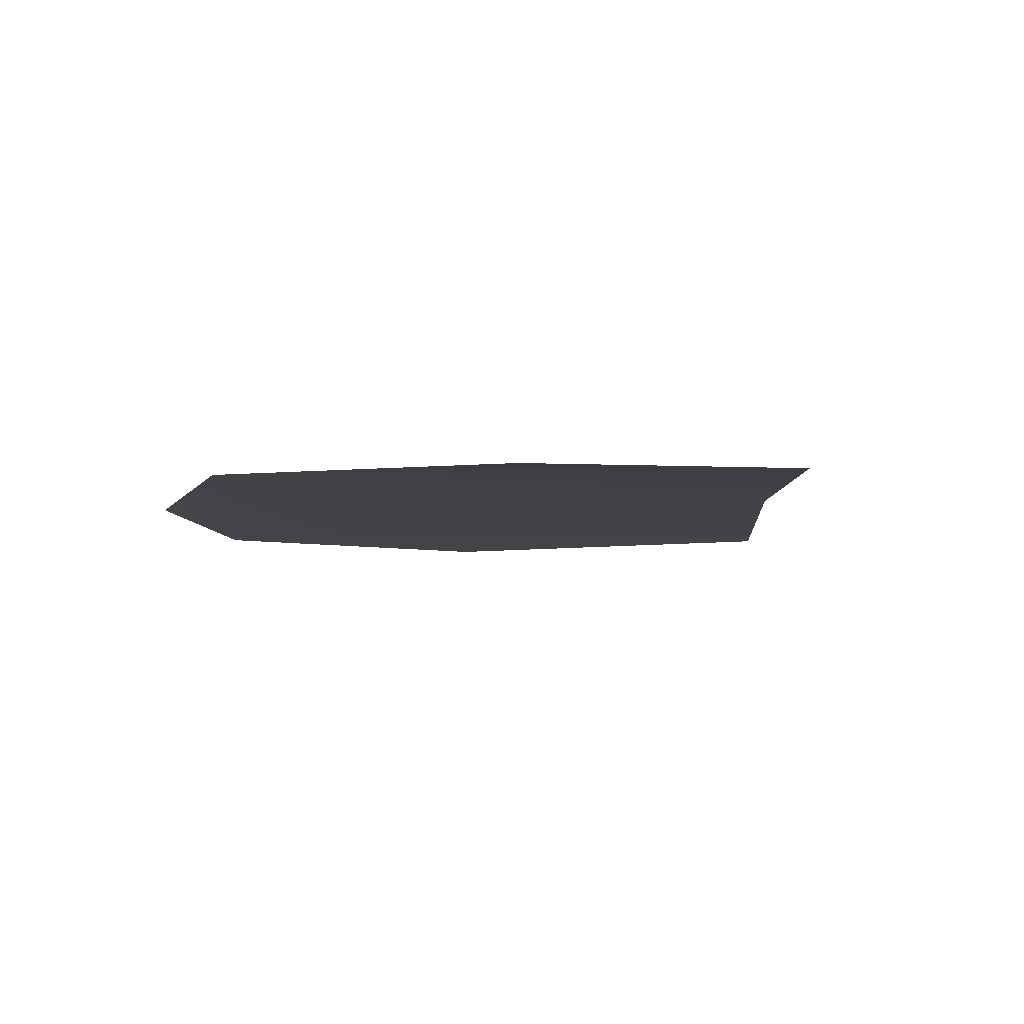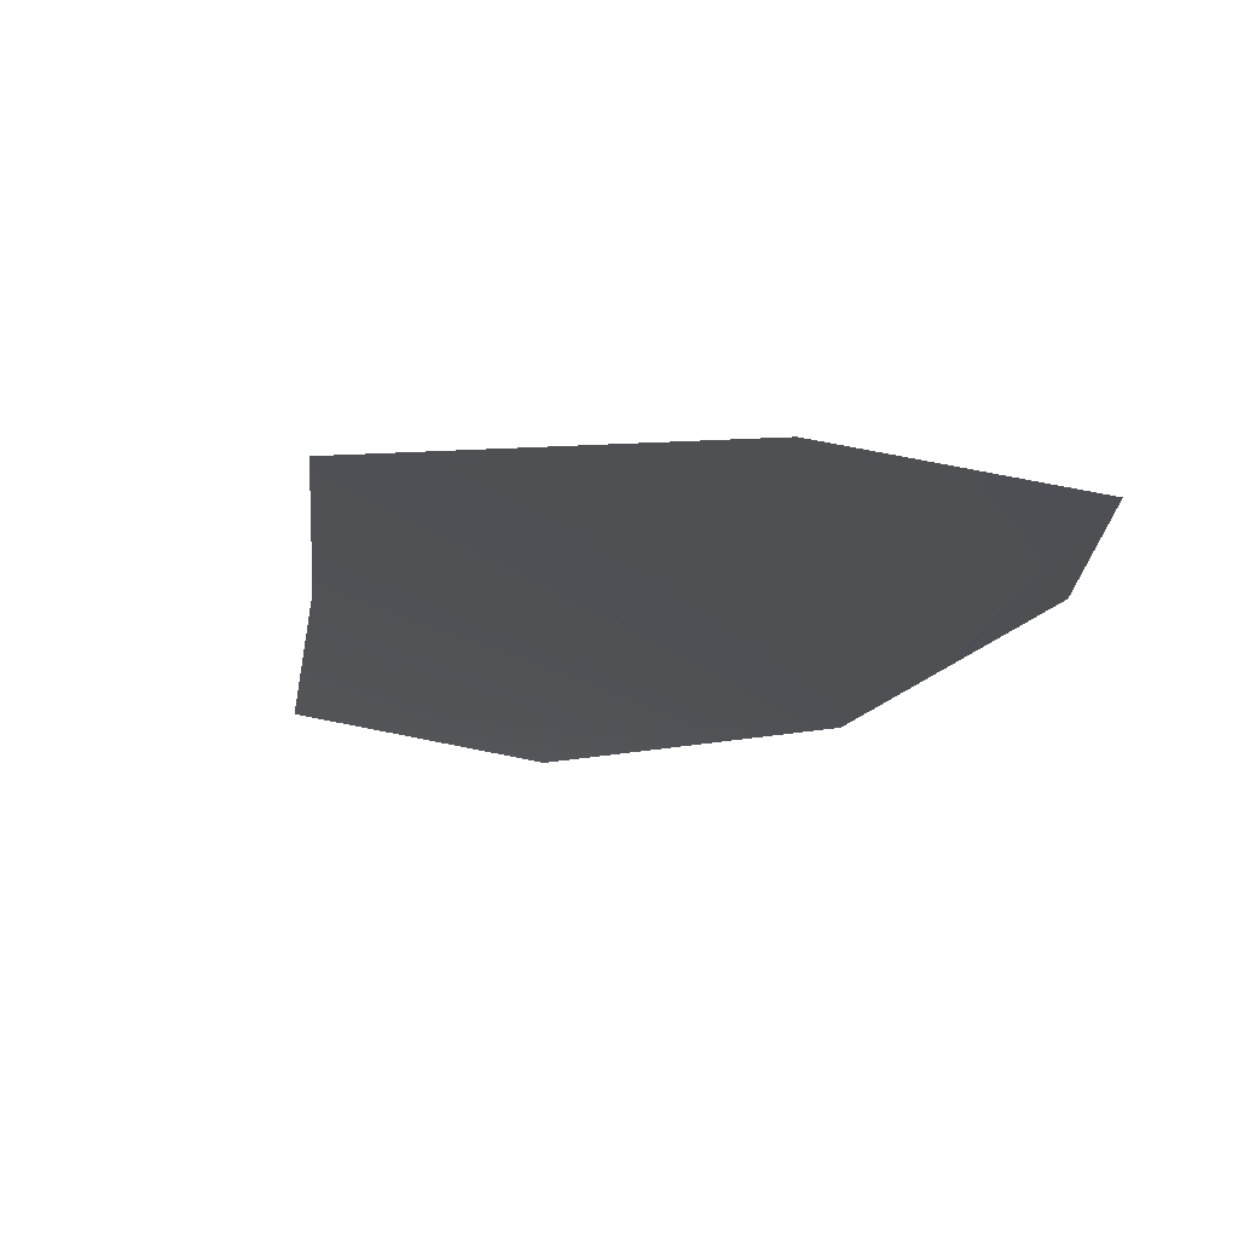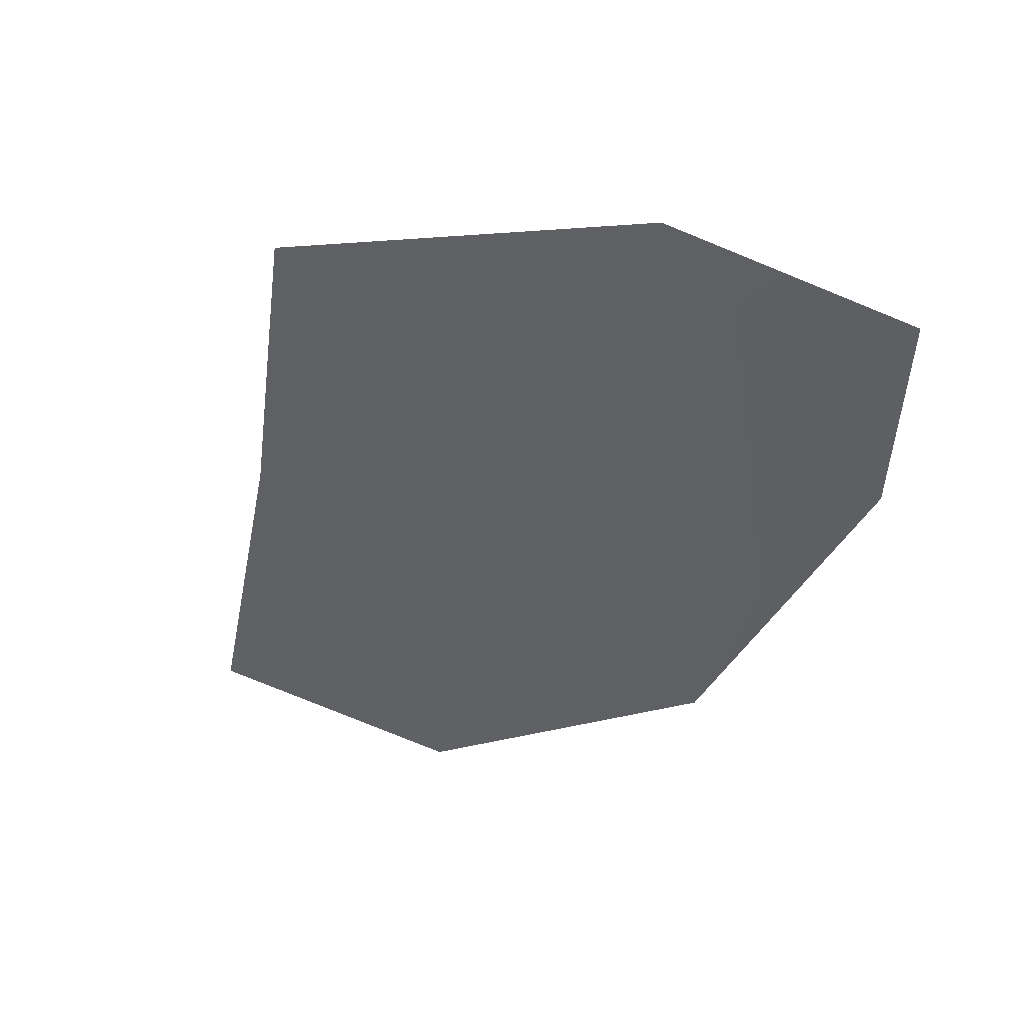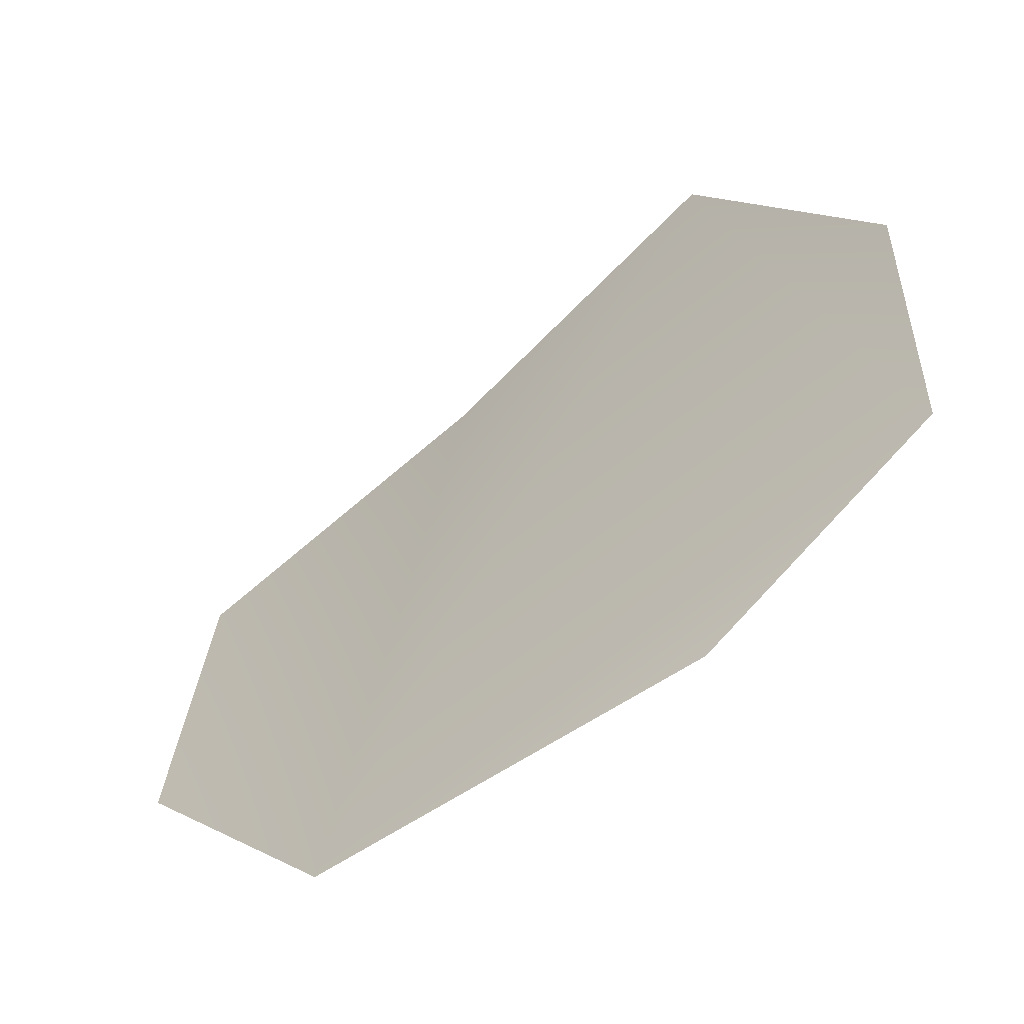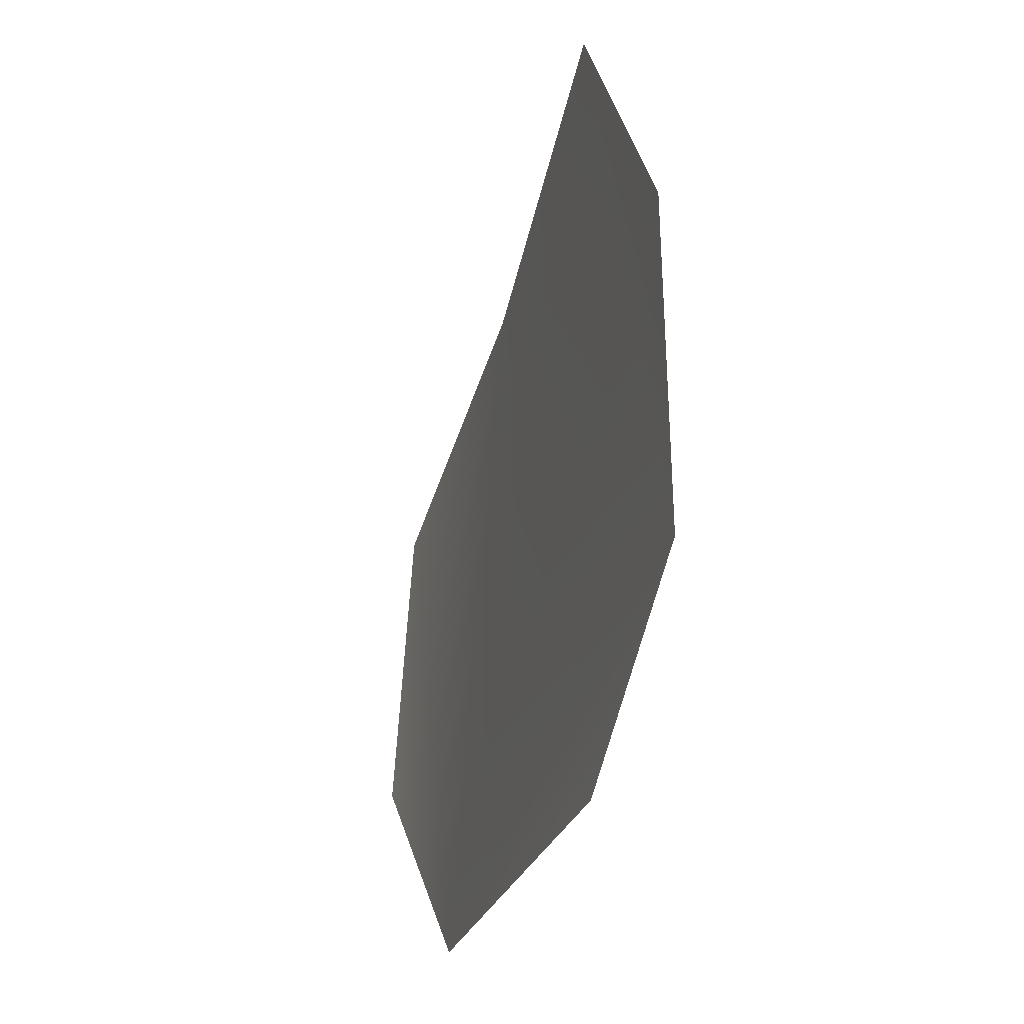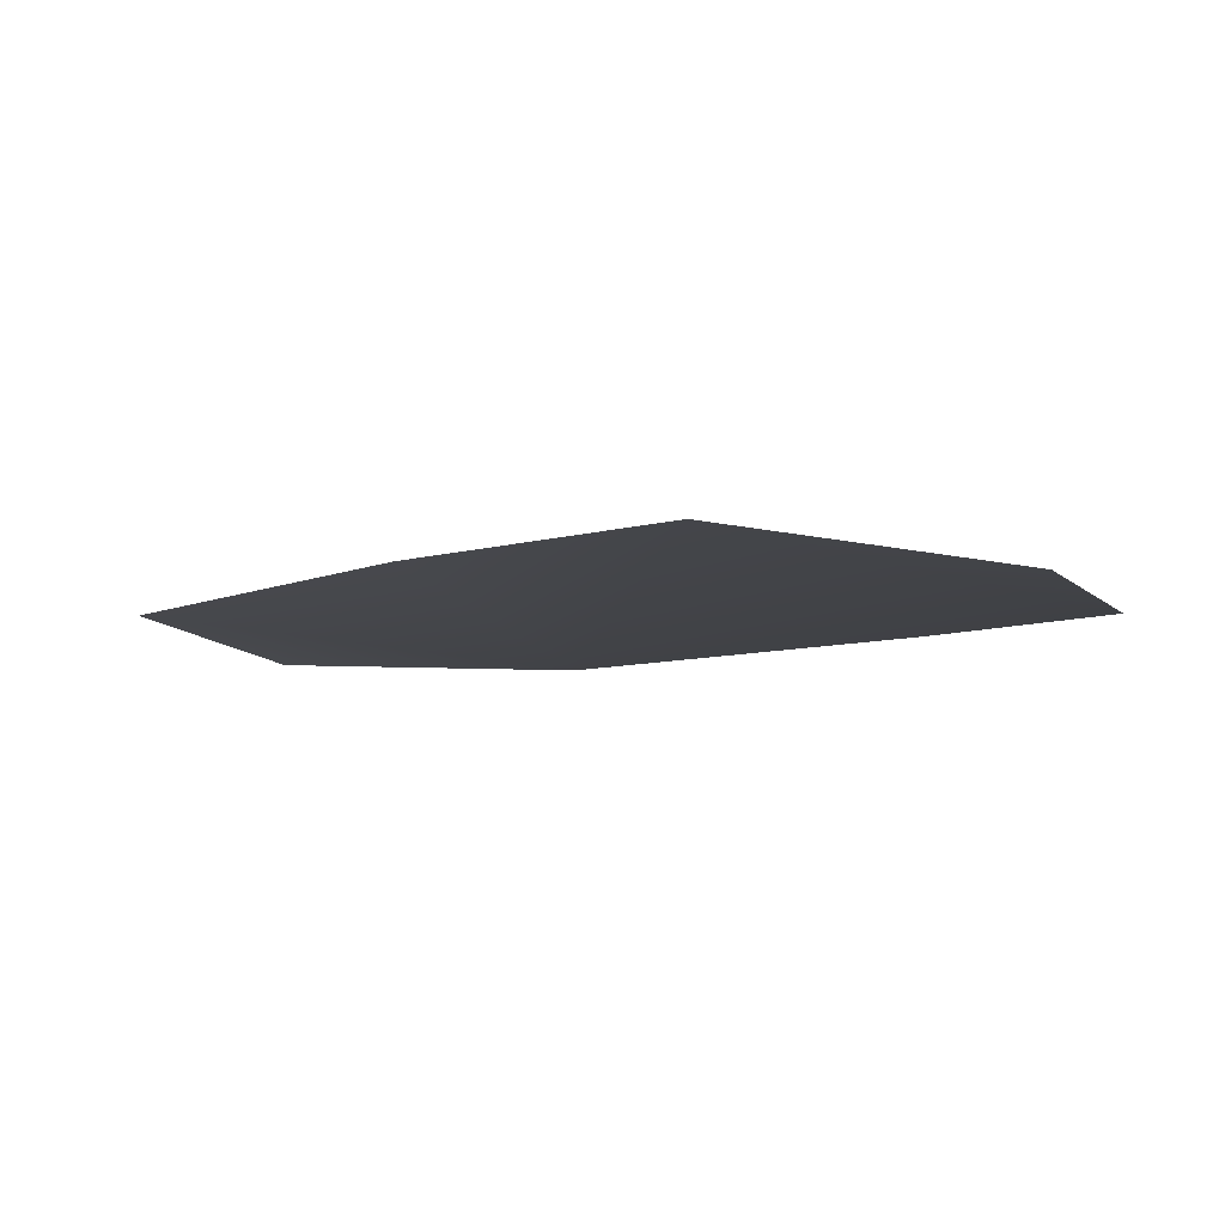
<metadata>
{"format":"obj","ext":"obj","renderer":"f3d","projection":"perspective","resolution":1024,"background":"white","views":[{"elev":-7.5,"azim":-104.0,"up":"+Y"},{"elev":-19.5,"azim":65.9,"up":"+Y"},{"elev":-43.3,"azim":64.6,"up":"+Y"},{"elev":-57.1,"azim":39.9,"up":"+Z"},{"elev":-31.3,"azim":74.7,"up":"+Z"},{"elev":-8.7,"azim":25.3,"up":"+Y"}]}
</metadata>
<code>
g HoleCap43
v 1124 -456.2 -7055
v 1228 -452 -7060
v 1289 -453.5 -7032
v 1292 -455 -6951
v 1242 -454.5 -6866
v 1159 -452.7 -6891
v 1075 -456.5 -6913
v 1067 -459.2 -6989
f 5 6 1
f 7 1 6
f 1 7 8
f 3 1 2
f 1 3 5
f 4 5 3

</code>
